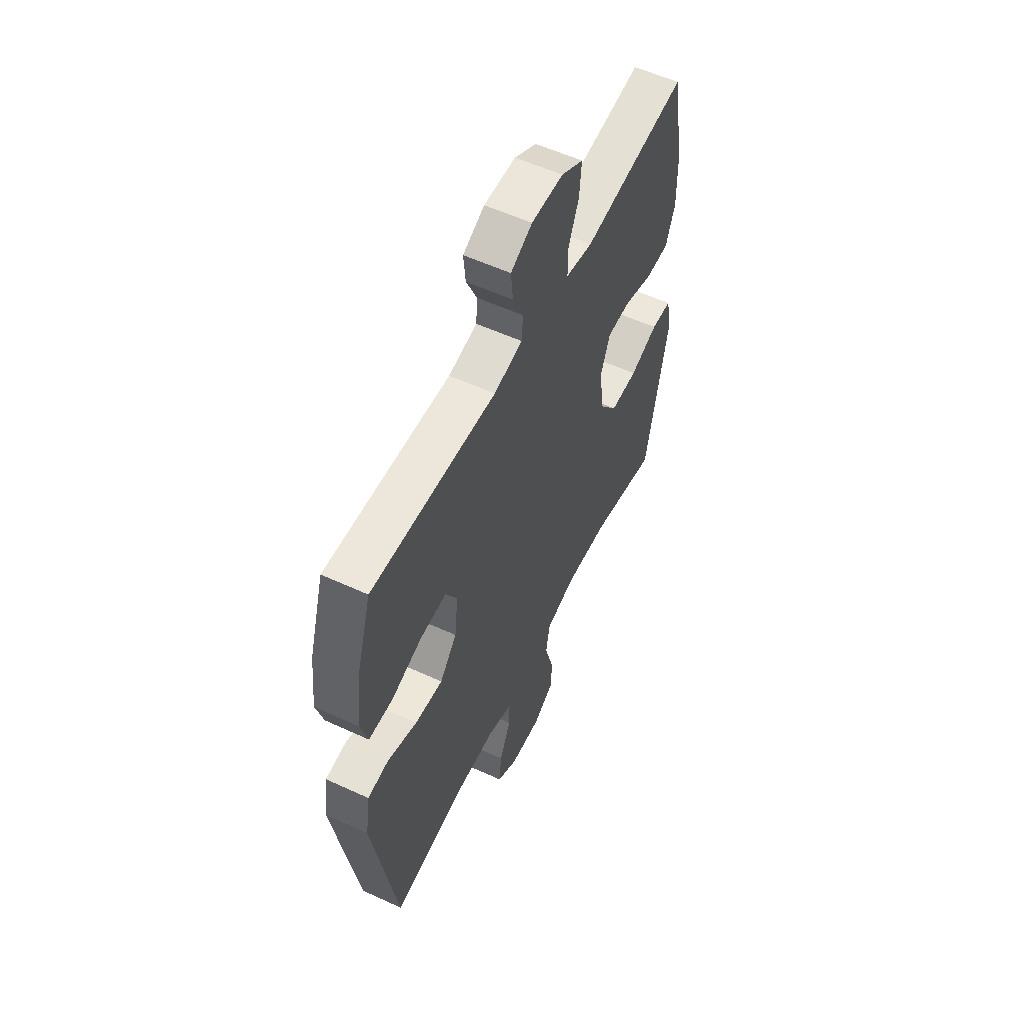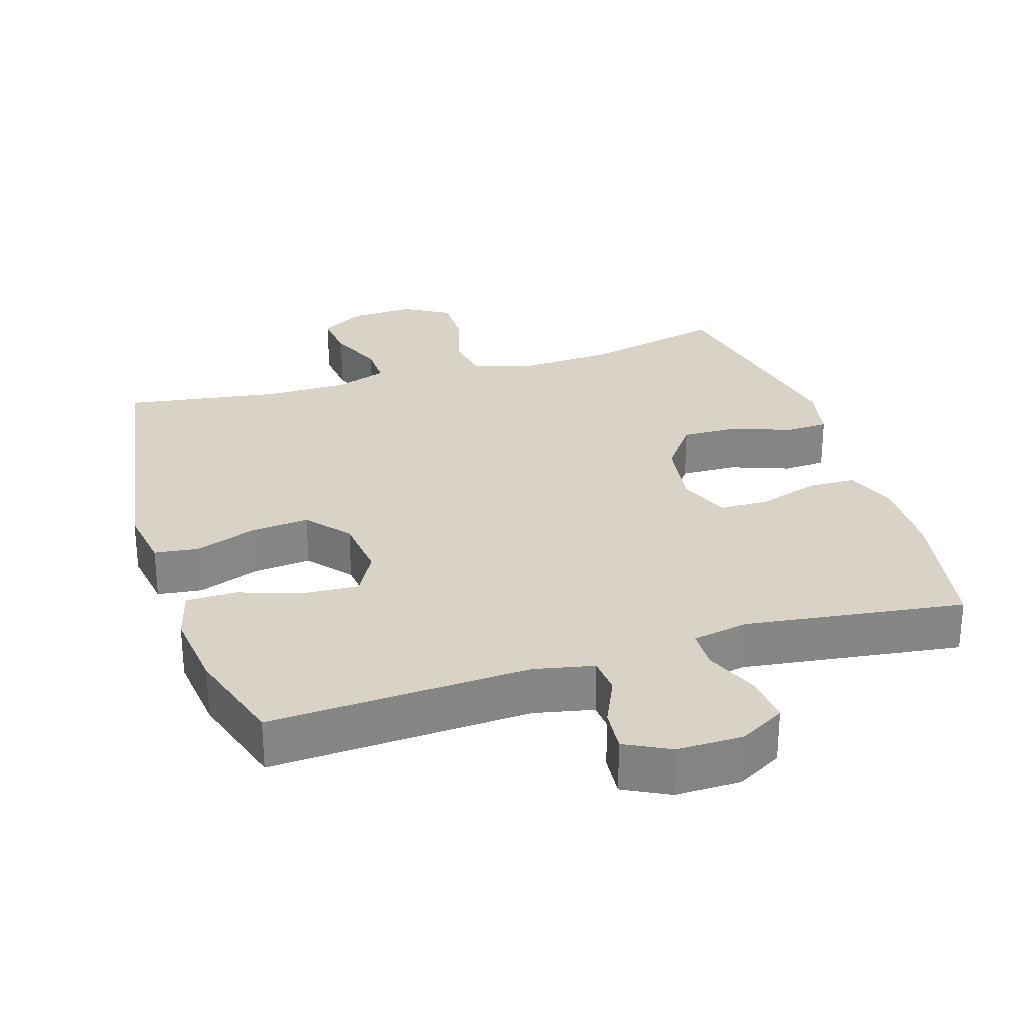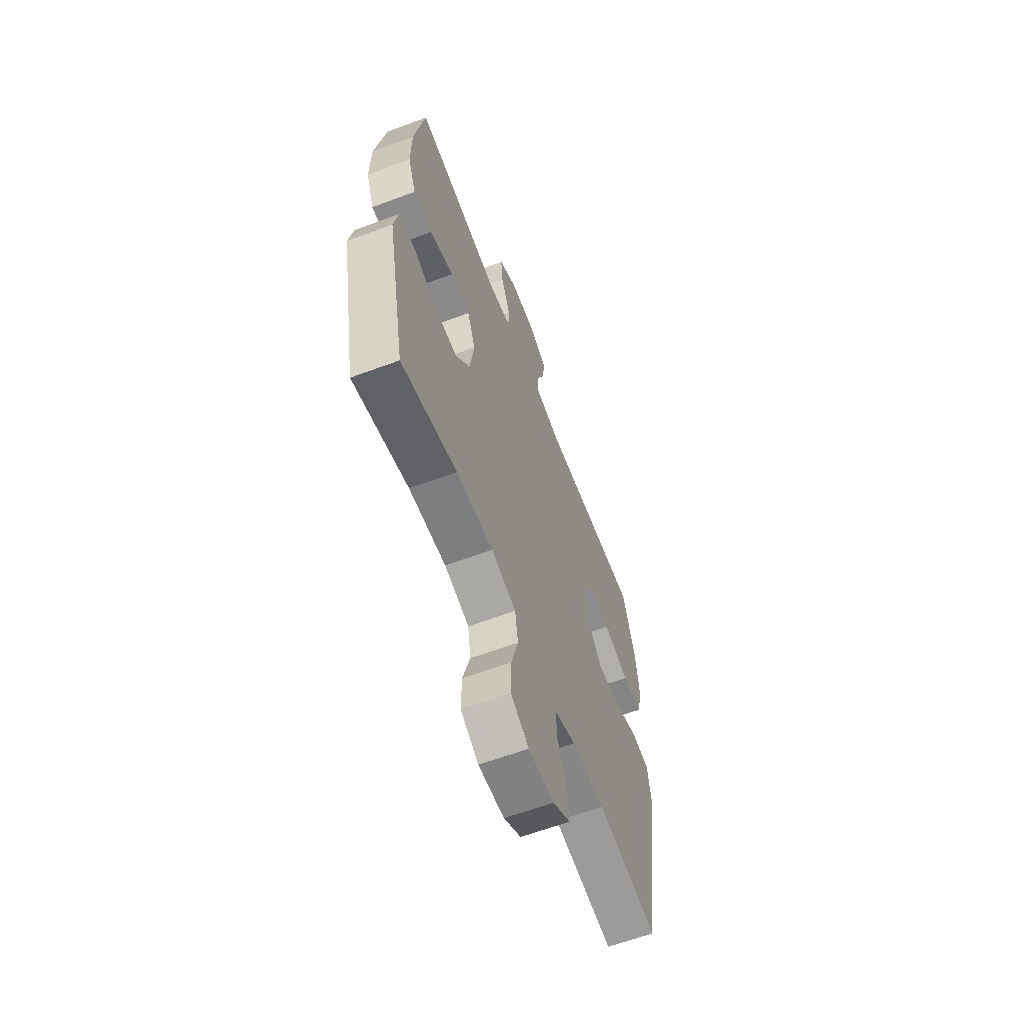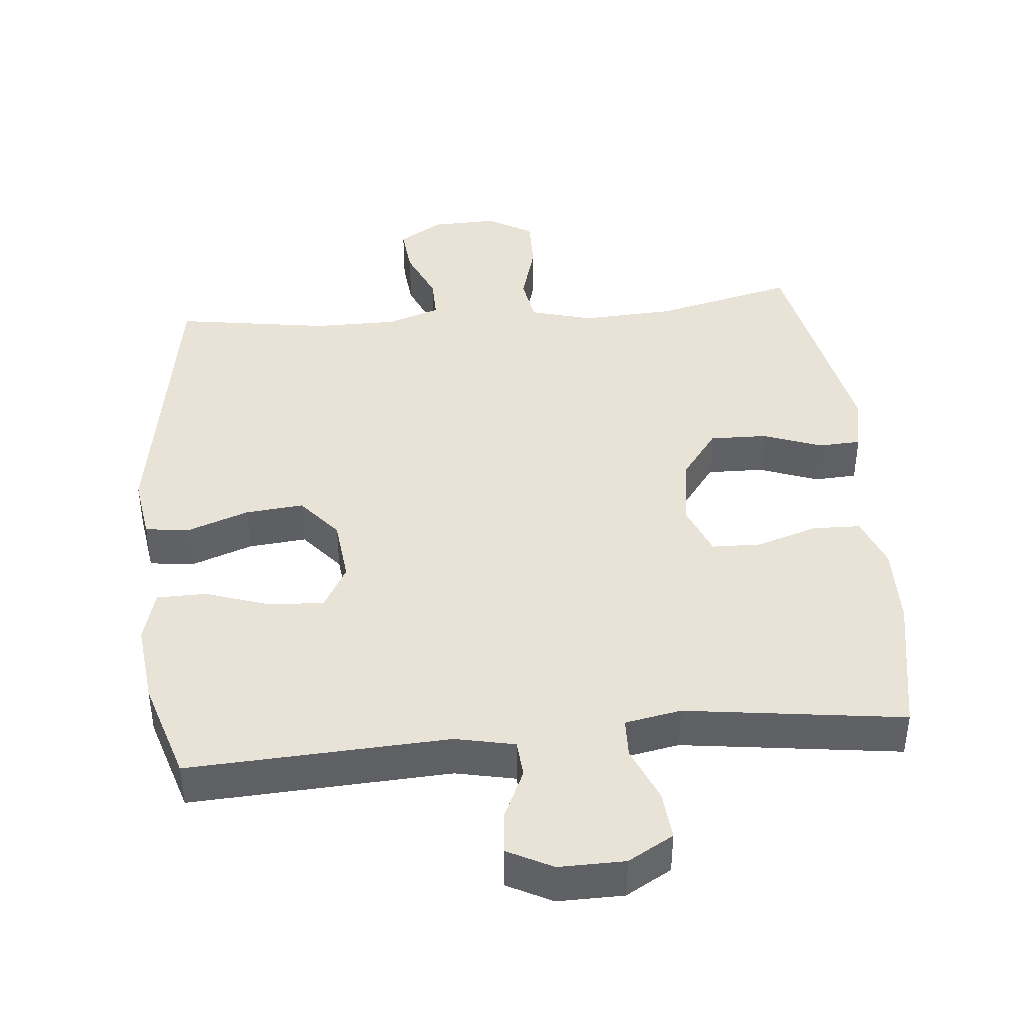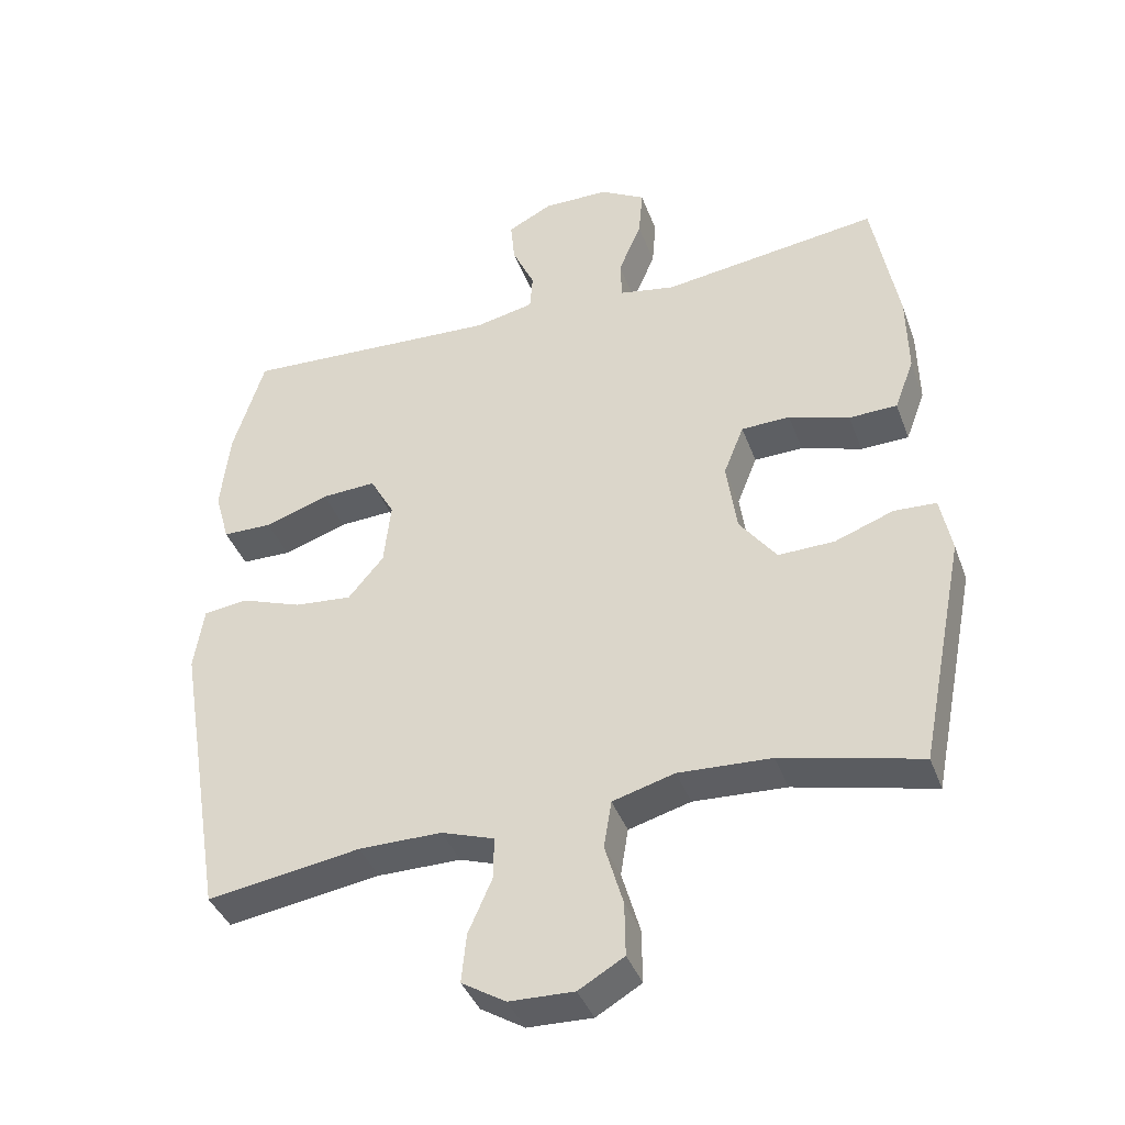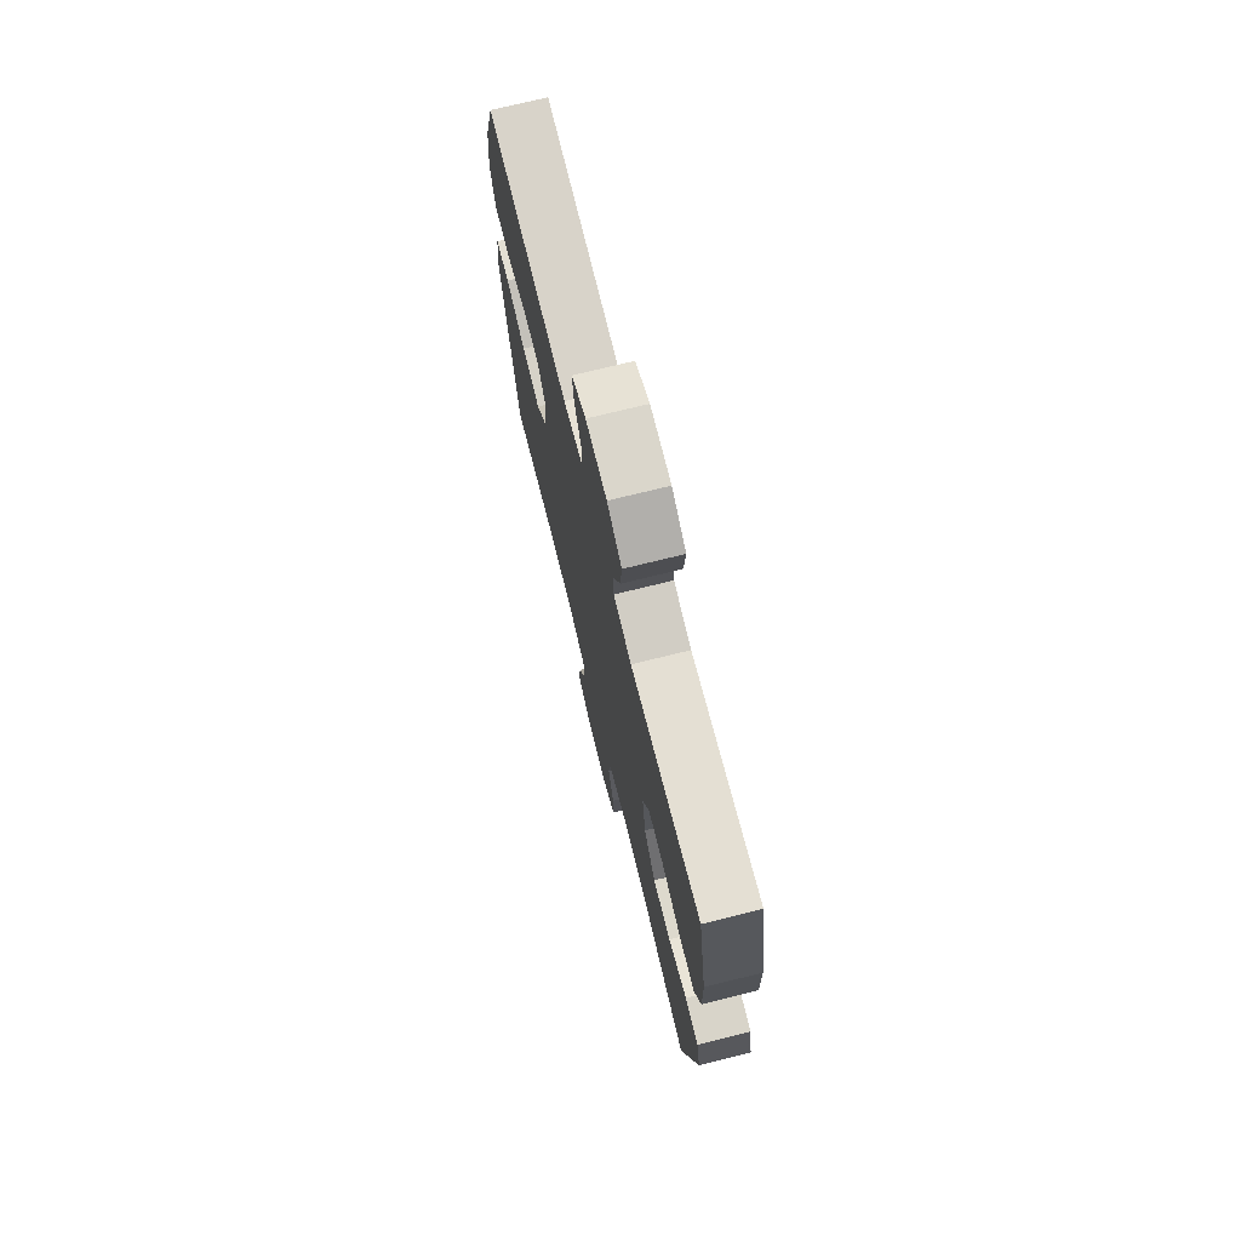
<metadata>
{"format":"obj","ext":"obj","renderer":"f3d","projection":"perspective","resolution":1024,"background":"white","views":[{"elev":56.7,"azim":-64.3,"up":"+Z"},{"elev":28.2,"azim":-17.4,"up":"+Y"},{"elev":-62.0,"azim":110.8,"up":"+Z"},{"elev":41.8,"azim":-5.4,"up":"+Y"},{"elev":-39.8,"azim":19.3,"up":"+Z"},{"elev":73.3,"azim":76.1,"up":"+Z"}]}
</metadata>
<code>
v 0.5 0.07 0.5
v 0.537 0.07 0.297
v 0.539 0.07 0.181
v 0.511 0.07 0.107
v 0.442 0.07 0.105
v 0.355 0.07 0.133
v 0.285 0.07 0.131
v 0.256 0.07 0.058
v 0.271 0.07 -0.046
v 0.324 0.07 -0.117
v 0.405 0.07 -0.115
v 0.489 0.07 -0.084
v 0.55 0.07 -0.087
v 0.566 0.07 -0.169
v 0.5 0.07 -0.5
v 0.3 0.07 -0.452
v 0.167 0.07 -0.445
v 0.078 0.07 -0.47
v 0.067 0.07 -0.538
v 0.093 0.07 -0.628
v 0.094 0.07 -0.705
v 0.029 0.07 -0.743
v -0.064 0.07 -0.74
v -0.127 0.07 -0.701
v -0.12 0.07 -0.631
v -0.086 0.07 -0.553
v -0.085 0.07 -0.492
v -0.161 0.07 -0.466
v -0.28 0.07 -0.466
v -0.5 0.07 -0.5
v -0.57 0.07 -0.079
v -0.556 0.07 0.013
v -0.493 0.07 0.021
v -0.405 0.07 -0.011
v -0.322 0.07 -0.019
v -0.271 0.07 0.042
v -0.261 0.07 0.134
v -0.296 0.07 0.197
v -0.374 0.07 0.193
v -0.466 0.07 0.162
v -0.537 0.07 0.163
v -0.558 0.07 0.238
v -0.545 0.07 0.355
v -0.5 0.07 0.5
v -0.129 0.07 0.481
v -0.044 0.07 0.499
v -0.04 0.07 0.552
v -0.072 0.07 0.622
v -0.078 0.07 0.684
v -0.014 0.07 0.717
v 0.08 0.07 0.716
v 0.145 0.07 0.679
v 0.139 0.07 0.609
v 0.106 0.07 0.53
v 0.108 0.07 0.473
v 0.188 0.07 0.458
v 0.5 0 0.5
v 0.537 0 0.297
v 0.539 0 0.181
v 0.511 0 0.107
v 0.442 0 0.105
v 0.355 0 0.133
v 0.285 0 0.131
v 0.256 0 0.058
v 0.271 0 -0.046
v 0.324 0 -0.117
v 0.405 0 -0.115
v 0.489 0 -0.084
v 0.55 0 -0.087
v 0.566 0 -0.169
v 0.5 0 -0.5
v 0.3 0 -0.452
v 0.167 0 -0.445
v 0.078 0 -0.47
v 0.067 0 -0.538
v 0.093 0 -0.628
v 0.094 0 -0.705
v 0.029 0 -0.743
v -0.064 0 -0.74
v -0.127 0 -0.701
v -0.12 0 -0.631
v -0.086 0 -0.553
v -0.085 0 -0.492
v -0.161 0 -0.466
v -0.28 0 -0.466
v -0.5 0 -0.5
v -0.57 0 -0.079
v -0.556 0 0.013
v -0.493 0 0.021
v -0.405 0 -0.011
v -0.322 0 -0.019
v -0.271 0 0.042
v -0.261 0 0.134
v -0.296 0 0.197
v -0.374 0 0.193
v -0.466 0 0.162
v -0.537 0 0.163
v -0.558 0 0.238
v -0.545 0 0.355
v -0.5 0 0.5
v -0.129 0 0.481
v -0.044 0 0.499
v -0.04 0 0.552
v -0.072 0 0.622
v -0.078 0 0.684
v -0.014 0 0.717
v 0.08 0 0.716
v 0.145 0 0.679
v 0.139 0 0.609
v 0.106 0 0.53
v 0.108 0 0.473
v 0.188 0 0.458
f 52 53 54
f 51 52 54
f 50 51 54
f 49 50 54
f 48 49 54
f 47 48 54
f 46 47 54 55
f 45 46 55 56
f 44 45 56
f 43 44 56
f 42 43 56
f 41 42 56
f 40 41 56
f 39 40 56
f 32 33 34
f 31 32 34
f 30 31 34
f 29 30 34
f 28 29 34 35
f 27 28 35 36
f 24 25 26
f 23 24 26
f 22 23 26
f 21 22 26
f 20 21 26
f 19 20 26
f 18 19 26 27
f 27 36 37
f 18 27 37
f 17 18 37
f 14 15 16
f 13 14 16
f 12 13 16
f 11 12 16
f 10 11 16 17
f 4 5 6
f 3 4 6
f 2 3 6
f 1 2 6
f 56 1 6
f 56 6 7
f 38 39 56
f 38 56 7 8
f 17 37 38
f 10 17 38
f 9 10 38
f 8 9 38
f 110 109 108
f 110 108 107
f 110 107 106
f 110 106 105
f 110 105 104
f 110 104 103
f 111 110 103 102
f 112 111 102 101
f 112 101 100
f 112 100 99
f 112 99 98
f 112 98 97
f 112 97 96
f 112 96 95
f 90 89 88
f 90 88 87
f 90 87 86
f 90 86 85
f 91 90 85 84
f 92 91 84 83
f 82 81 80
f 82 80 79
f 82 79 78
f 82 78 77
f 82 77 76
f 82 76 75
f 83 82 75 74
f 93 92 83
f 93 83 74
f 93 74 73
f 72 71 70
f 72 70 69
f 72 69 68
f 72 68 67
f 73 72 67 66
f 62 61 60
f 62 60 59
f 62 59 58
f 62 58 57
f 62 57 112
f 63 62 112
f 112 95 94
f 64 63 112 94
f 94 93 73
f 94 73 66
f 94 66 65
f 94 65 64
f 1 57 58 2
f 2 58 59 3
f 3 59 60 4
f 4 60 61 5
f 5 61 62 6
f 6 62 63 7
f 7 63 64 8
f 8 64 65 9
f 9 65 66 10
f 10 66 67 11
f 11 67 68 12
f 12 68 69 13
f 13 69 70 14
f 14 70 71 15
f 15 71 72 16
f 16 72 73 17
f 17 73 74 18
f 18 74 75 19
f 19 75 76 20
f 20 76 77 21
f 21 77 78 22
f 22 78 79 23
f 23 79 80 24
f 24 80 81 25
f 25 81 82 26
f 26 82 83 27
f 27 83 84 28
f 28 84 85 29
f 29 85 86 30
f 30 86 87 31
f 31 87 88 32
f 32 88 89 33
f 33 89 90 34
f 34 90 91 35
f 35 91 92 36
f 36 92 93 37
f 37 93 94 38
f 38 94 95 39
f 39 95 96 40
f 40 96 97 41
f 41 97 98 42
f 42 98 99 43
f 43 99 100 44
f 44 100 101 45
f 45 101 102 46
f 46 102 103 47
f 47 103 104 48
f 48 104 105 49
f 49 105 106 50
f 50 106 107 51
f 51 107 108 52
f 52 108 109 53
f 53 109 110 54
f 54 110 111 55
f 55 111 112 56
f 56 112 57 1

</code>
